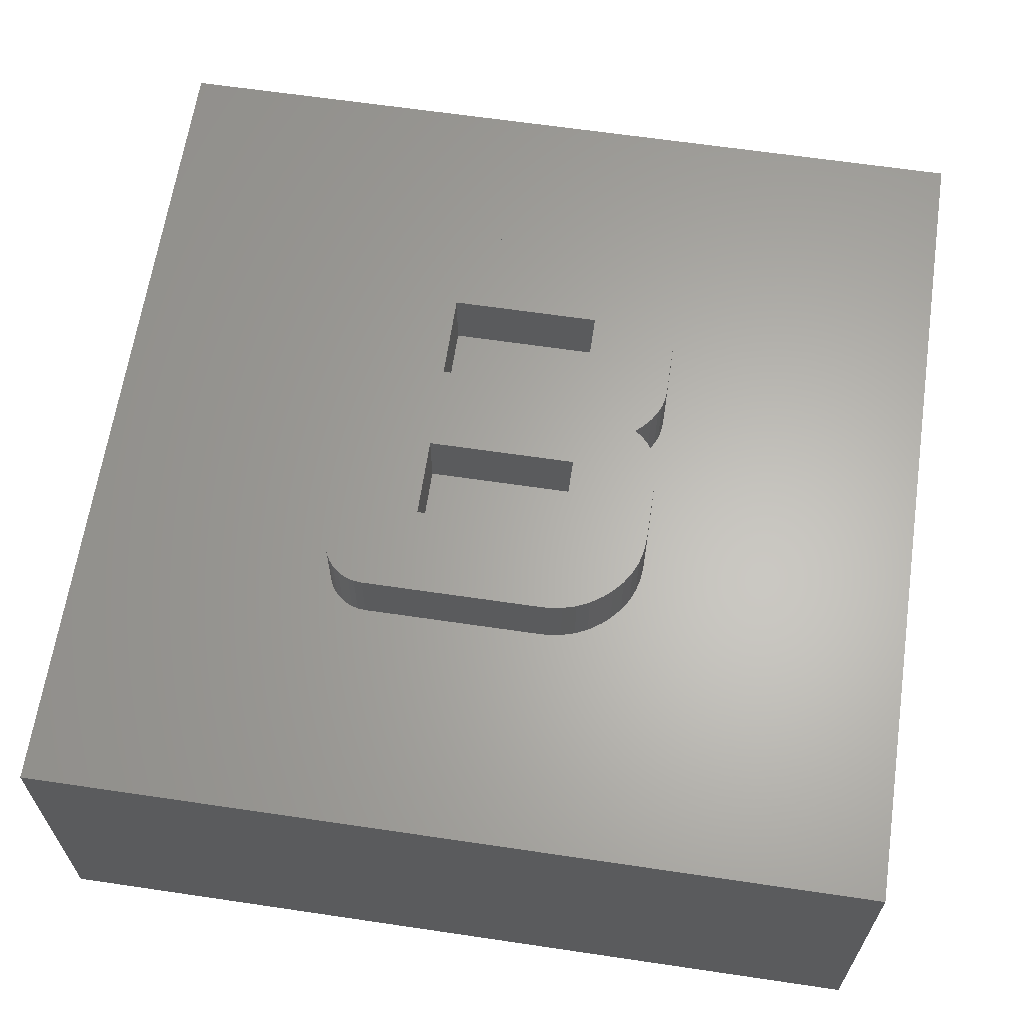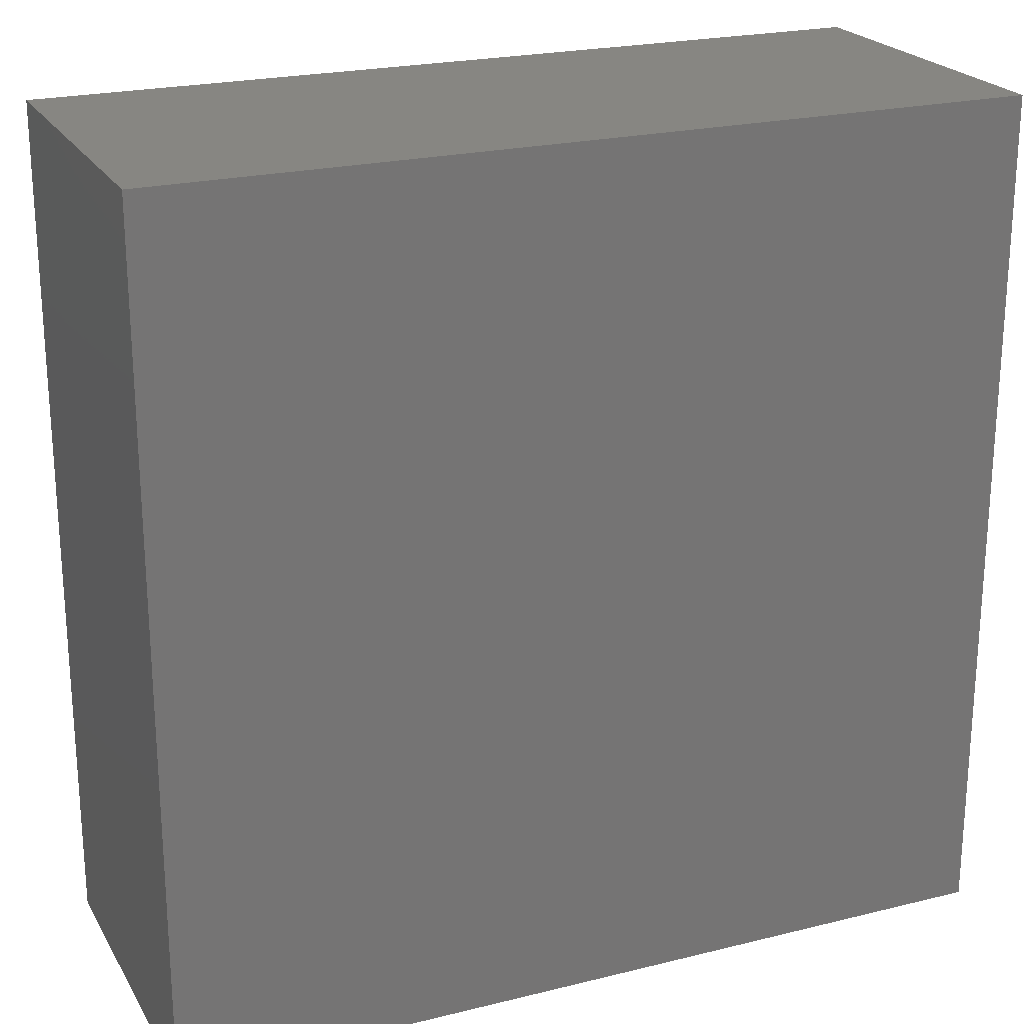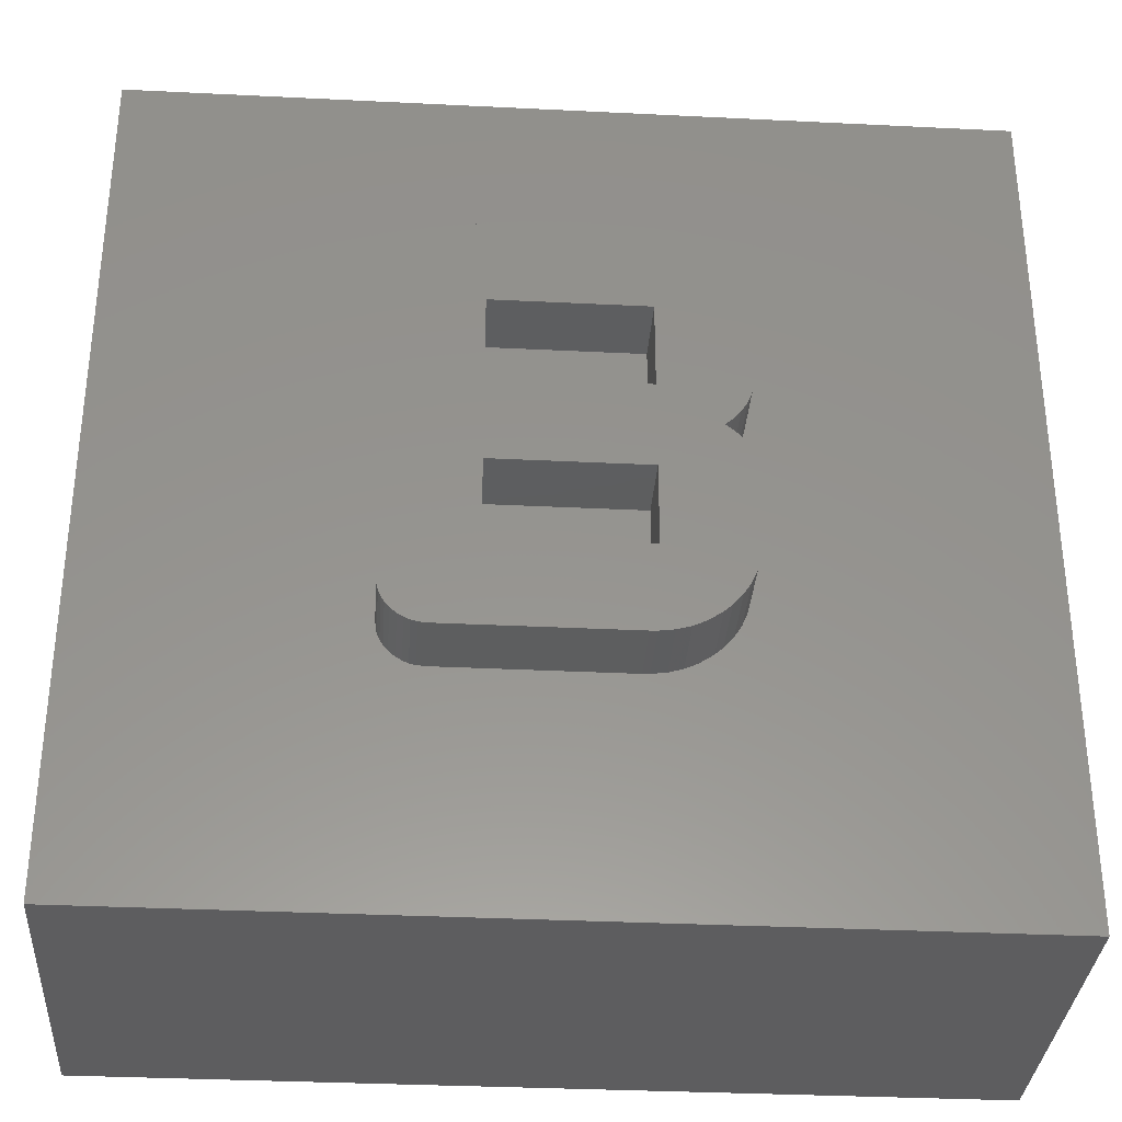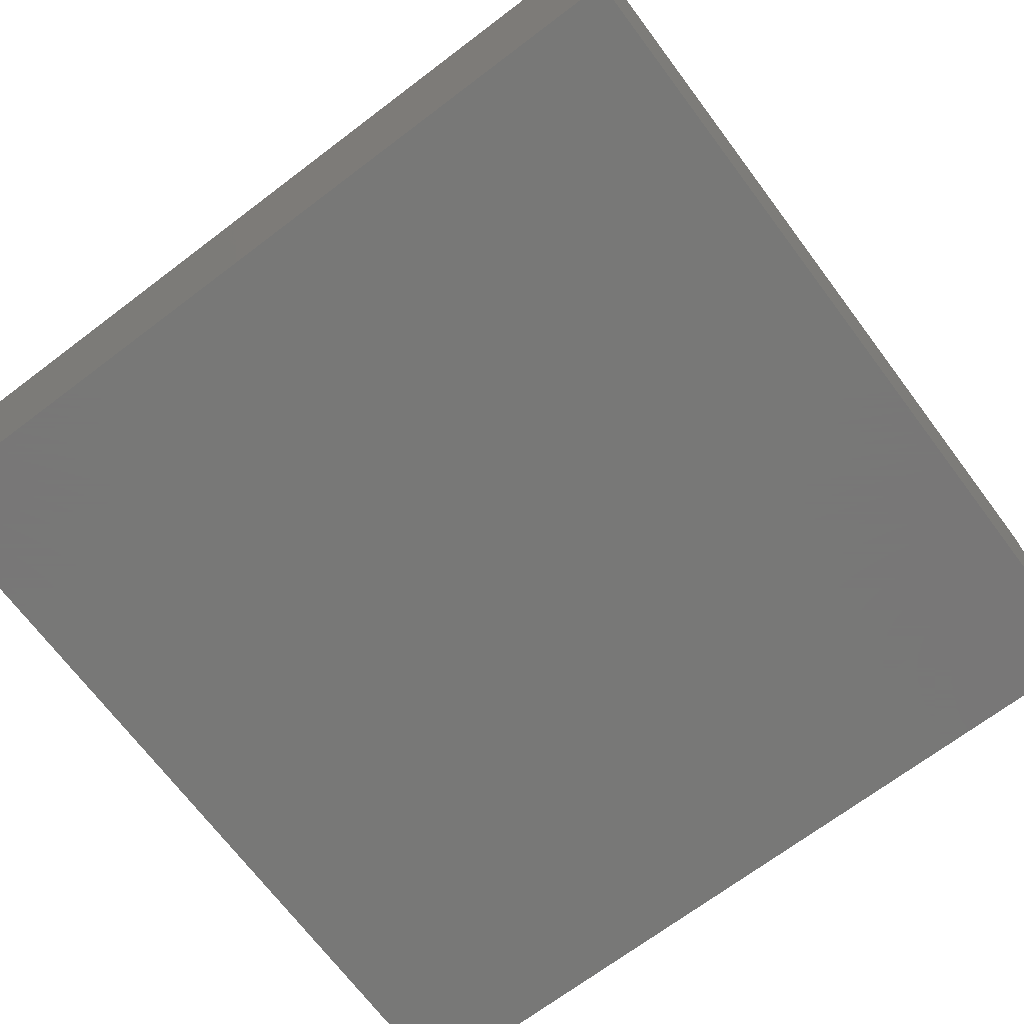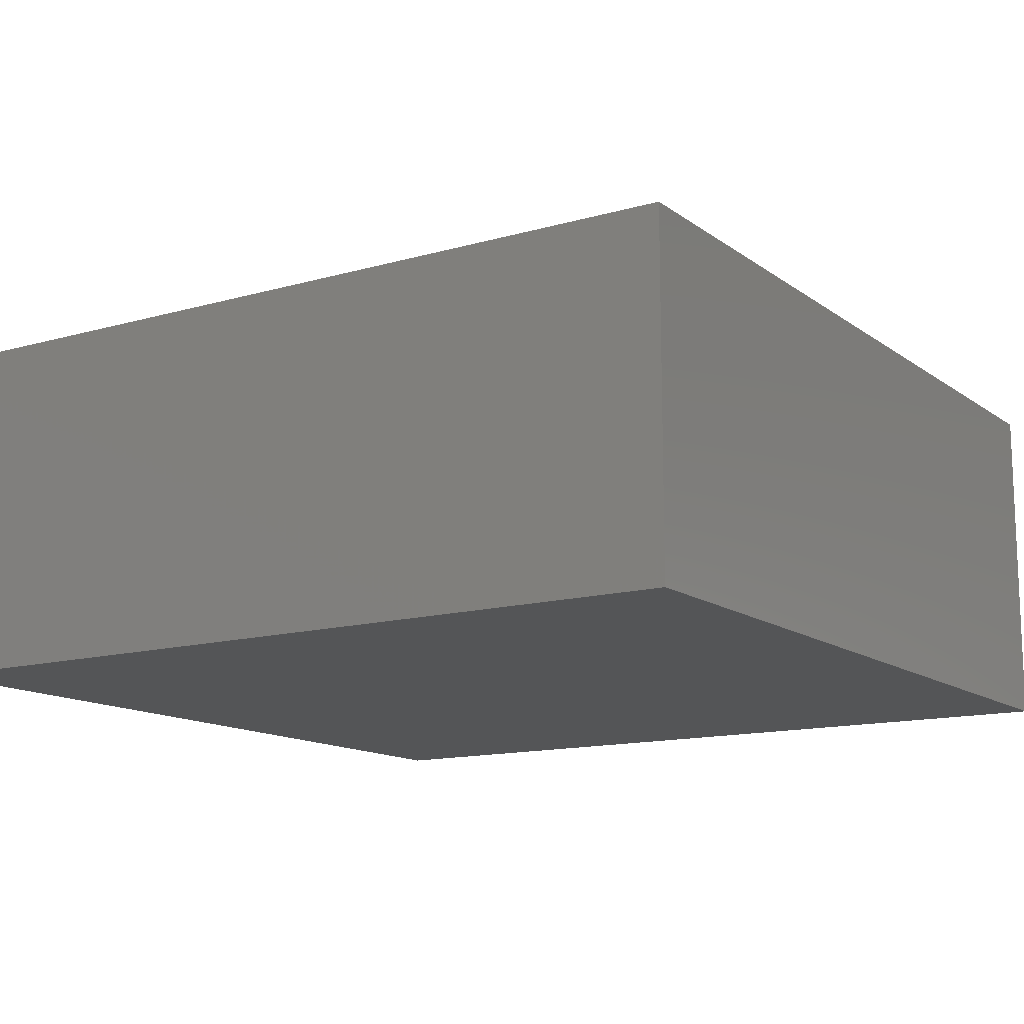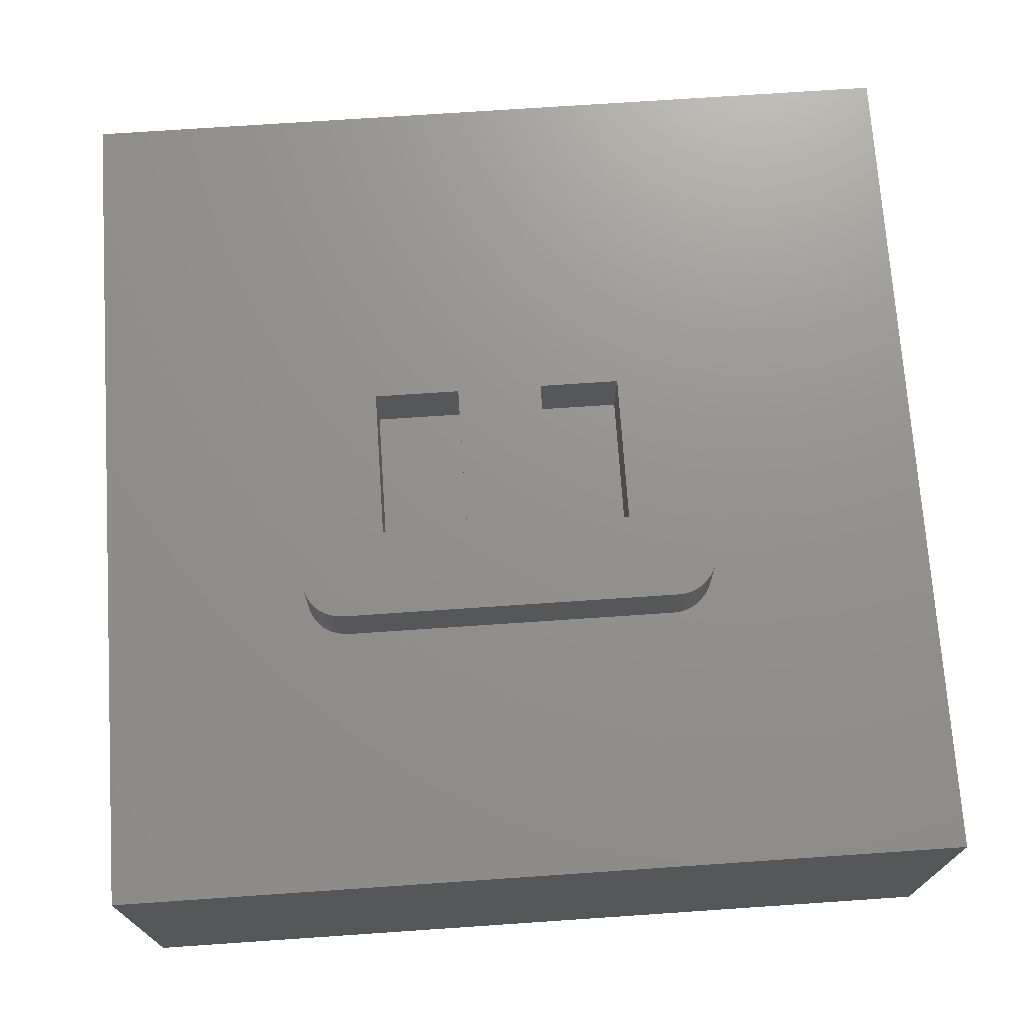
<metadata>
{"format":"stl","ext":"stl","renderer":"f3d","projection":"perspective","resolution":1024,"background":"white","views":[{"elev":63.8,"azim":8.5,"up":"+Z"},{"elev":22.5,"azim":156.9,"up":"+Y"},{"elev":-33.3,"azim":-3.9,"up":"+Y"},{"elev":-70.4,"azim":37.0,"up":"+Z"},{"elev":-13.4,"azim":-147.2,"up":"+Z"},{"elev":71.9,"azim":-93.9,"up":"+Z"}]}
</metadata>
<code>
# stl→obj: 144 verts, 284 faces
v 4.405 1.267 10
v 4.311 1.043 10
v 12.5 -12.5 10
v -3.802 -5.811 10
v -3.977 -5.767 10
v -12.5 -12.5 10
v -4.489 -5.434 10
v -4.611 -5.288 10
v -4.705 -5.131 10
v -4.778 -4.954 10
v -4.817 5.446 10
v -4.779 5.629 10
v -12.5 12.5 10
v 1.705 6.495 10
v 2.205 6.454 10
v 12.5 12.5 10
v 2.611 6.357 10
v 3.023 6.18 10
v 3.398 5.943 10
v 3.764 5.618 10
v 4.032 5.3 10
v 3.957 0.1366 10
v 4.143 -0.06867 10
v 3.103 -5.485 10
v 2.736 -5.655 10
v 2.333 -5.771 10
v -4.71 5.812 10
v -4.625 5.961 10
v -4.509 6.104 10
v 4.133 0.7625 10
v 3.903 0.5002 10
v 3.712 0.3306 10
v 1.902 -5.826 10
v 1.705 -5.833 10
v -3.566 -5.833 10
v -4.143 -5.695 10
v -4.306 -5.592 10
v -4.368 6.228 10
v -4.207 6.329 10
v -4.024 6.408 10
v 4.237 4.956 10
v 4.374 4.612 10
v 4.462 4.244 10
v 4.496 3.795 10
v 4.496 1.822 10
v 4.471 1.528 10
v 4.457 -3.61 10
v 4.359 -4.006 10
v 4.21 -4.356 10
v 3.997 -4.695 10
v -3.811 6.464 10
v -3.505 6.492 10
v -3.438 6.495 10
v -4.816 -4.791 10
v -4.833 -4.571 10
v -4.833 5.216 10
v 3.722 -5.012 10
v 3.5 -5.213 10
v 4.296 -0.301 10
v 4.392 -0.5168 10
v 4.456 -0.7538 10
v 4.491 -1.042 10
v 4.496 -1.161 10
v 4.496 -3.134 10
v -12.5 -12.5 0
v -12.5 12.5 4.592e-15
v 12.5 -12.5 0
v 12.5 12.5 4.592e-15
v 3.712 0.3306 12
v -2.335 -1.002 12
v 1.997 -1.002 12
v -4.625 5.961 12
v -4.71 5.812 12
v -4.779 5.629 12
v -4.509 6.104 12
v -4.817 5.446 12
v -2.335 3.996 12
v -4.833 5.216 12
v -2.335 1.497 12
v 1.997 -3.335 12
v 1.705 -5.833 12
v 1.902 -5.826 12
v 3.5 -5.213 12
v 3.103 -5.485 12
v 2.333 -5.771 12
v 2.736 -5.655 12
v 3.398 5.943 12
v 3.023 6.18 12
v 2.611 6.357 12
v 3.764 5.618 12
v 2.205 6.454 12
v 1.997 3.996 12
v 1.705 6.495 12
v -3.438 6.495 12
v -3.505 6.492 12
v -3.811 6.464 12
v 4.405 1.267 12
v 4.471 1.528 12
v 4.496 1.822 12
v 4.496 3.795 12
v 4.462 4.244 12
v -4.778 -4.954 12
v -2.335 -3.335 12
v -4.816 -4.791 12
v -4.833 -4.571 12
v -4.611 -5.288 12
v -4.489 -5.434 12
v -4.705 -5.131 12
v 1.997 1.497 12
v 3.722 -5.012 12
v 3.997 -4.695 12
v 4.21 -4.356 12
v 4.496 -1.161 12
v 4.491 -1.042 12
v 4.456 -0.7538 12
v 4.392 -0.5168 12
v -4.306 -5.592 12
v -4.143 -5.695 12
v -3.566 -5.833 12
v -3.802 -5.811 12
v -3.977 -5.767 12
v 4.496 -3.134 12
v 4.457 -3.61 12
v 4.359 -4.006 12
v -4.368 6.228 12
v -4.207 6.329 12
v -4.024 6.408 12
v 4.032 5.3 12
v 4.237 4.956 12
v 4.374 4.612 12
v 3.957 0.1366 12
v 4.143 -0.06867 12
v 4.296 -0.301 12
v 3.903 0.5002 12
v 4.133 0.7625 12
v 4.311 1.043 12
v 1.997 1.497 10
v 1.997 3.996 10
v -2.335 3.996 10
v -2.335 1.497 10
v 1.997 -3.335 10
v 1.997 -1.002 10
v -2.335 -1.002 10
v -2.335 -3.335 10
f 1 2 3
f 4 5 6
f 7 8 6
f 6 8 9
f 6 9 10
f 11 12 13
f 14 15 16
f 16 15 17
f 16 17 18
f 18 19 16
f 16 19 20
f 16 20 21
f 2 22 23
f 24 25 3
f 3 25 26
f 12 27 13
f 13 27 28
f 13 28 29
f 2 30 22
f 22 30 31
f 22 31 32
f 26 33 3
f 3 33 34
f 3 34 6
f 6 34 35
f 6 35 4
f 5 36 6
f 6 36 37
f 6 37 7
f 29 38 13
f 13 38 39
f 13 39 40
f 21 41 16
f 16 41 42
f 16 42 43
f 43 44 16
f 16 44 45
f 16 45 3
f 3 45 46
f 3 46 1
f 47 48 3
f 3 48 49
f 3 49 50
f 40 51 13
f 13 51 52
f 13 52 16
f 16 52 53
f 16 53 14
f 10 54 6
f 6 54 55
f 6 55 13
f 13 55 56
f 13 56 11
f 50 57 3
f 3 57 58
f 3 58 24
f 23 59 2
f 2 59 60
f 2 60 3
f 3 60 61
f 3 61 62
f 62 63 3
f 3 63 64
f 3 64 47
f 6 13 65
f 65 13 66
f 3 6 67
f 67 6 65
f 16 3 68
f 68 3 67
f 13 16 66
f 66 16 68
f 68 67 66
f 66 67 65
f 69 70 71
f 72 73 74
f 72 74 75
f 75 74 76
f 75 76 77
f 77 76 78
f 77 78 79
f 80 81 82
f 80 82 83
f 83 82 84
f 84 82 85
f 84 85 86
f 87 88 89
f 87 89 90
f 90 89 91
f 90 91 92
f 92 91 93
f 92 93 77
f 93 94 77
f 77 94 95
f 77 95 96
f 97 98 99
f 92 100 101
f 102 103 104
f 104 103 70
f 104 70 105
f 106 107 108
f 108 107 102
f 78 105 79
f 79 105 70
f 79 70 109
f 83 110 80
f 80 110 111
f 80 111 112
f 113 114 71
f 71 114 115
f 71 115 116
f 102 107 103
f 103 107 117
f 103 117 118
f 81 80 119
f 119 80 103
f 119 103 120
f 120 103 118
f 120 118 121
f 113 71 122
f 122 71 80
f 122 80 123
f 123 80 112
f 123 112 124
f 125 75 126
f 126 75 77
f 126 77 127
f 127 77 96
f 128 90 129
f 129 90 92
f 129 92 130
f 130 92 101
f 131 69 132
f 132 69 71
f 132 71 133
f 133 71 116
f 70 69 109
f 109 69 134
f 109 134 135
f 100 92 99
f 99 92 109
f 99 109 97
f 97 109 135
f 97 135 136
f 81 34 33
f 81 33 82
f 82 33 26
f 82 26 85
f 85 26 25
f 85 25 86
f 86 25 24
f 86 24 84
f 84 24 58
f 84 58 83
f 83 58 57
f 83 57 110
f 110 57 50
f 110 50 111
f 111 50 49
f 111 49 112
f 112 49 48
f 112 48 124
f 124 48 47
f 124 47 123
f 123 47 64
f 123 64 122
f 113 122 63
f 63 122 64
f 113 63 62
f 113 62 114
f 114 62 61
f 114 61 115
f 115 61 60
f 115 60 116
f 116 60 59
f 116 59 133
f 133 59 23
f 133 23 132
f 132 23 22
f 132 22 131
f 131 22 32
f 131 32 69
f 69 32 31
f 69 31 134
f 134 31 30
f 134 30 135
f 135 30 2
f 135 2 136
f 136 2 1
f 136 1 97
f 97 1 46
f 97 46 98
f 98 46 45
f 98 45 99
f 100 99 44
f 44 99 45
f 100 44 43
f 100 43 101
f 101 43 42
f 101 42 130
f 130 42 41
f 130 41 129
f 129 41 21
f 129 21 128
f 128 21 20
f 128 20 90
f 90 20 19
f 90 19 87
f 87 19 18
f 87 18 88
f 88 18 17
f 88 17 89
f 89 17 15
f 89 15 91
f 91 15 14
f 91 14 93
f 94 93 53
f 53 93 14
f 94 53 52
f 94 52 95
f 95 52 51
f 95 51 96
f 96 51 40
f 96 40 127
f 127 40 39
f 127 39 126
f 126 39 38
f 126 38 125
f 125 38 29
f 125 29 75
f 75 29 28
f 75 28 72
f 72 28 27
f 72 27 73
f 73 27 12
f 73 12 74
f 74 12 11
f 74 11 76
f 76 11 56
f 76 56 78
f 105 78 55
f 55 78 56
f 105 55 54
f 105 54 104
f 104 54 10
f 104 10 102
f 102 10 9
f 102 9 108
f 108 9 8
f 108 8 106
f 106 8 7
f 106 7 107
f 107 7 37
f 107 37 117
f 117 37 36
f 117 36 118
f 118 36 5
f 118 5 121
f 121 5 4
f 121 4 120
f 120 4 35
f 120 35 119
f 81 119 34
f 34 119 35
f 109 92 137
f 137 92 138
f 92 77 138
f 138 77 139
f 77 79 139
f 139 79 140
f 79 109 140
f 140 109 137
f 80 71 141
f 141 71 142
f 71 70 142
f 142 70 143
f 70 103 143
f 143 103 144
f 103 80 144
f 144 80 141
f 143 144 142
f 142 144 141
f 139 140 138
f 138 140 137

</code>
